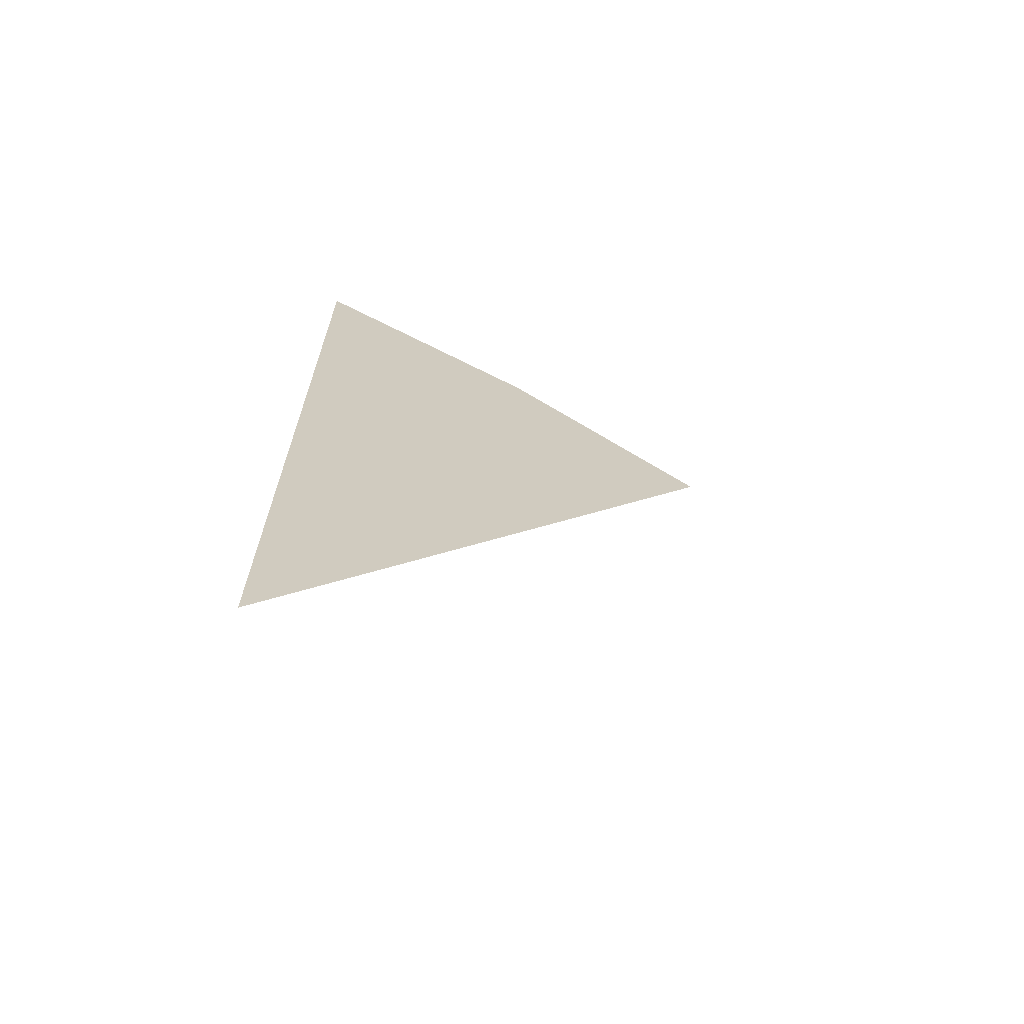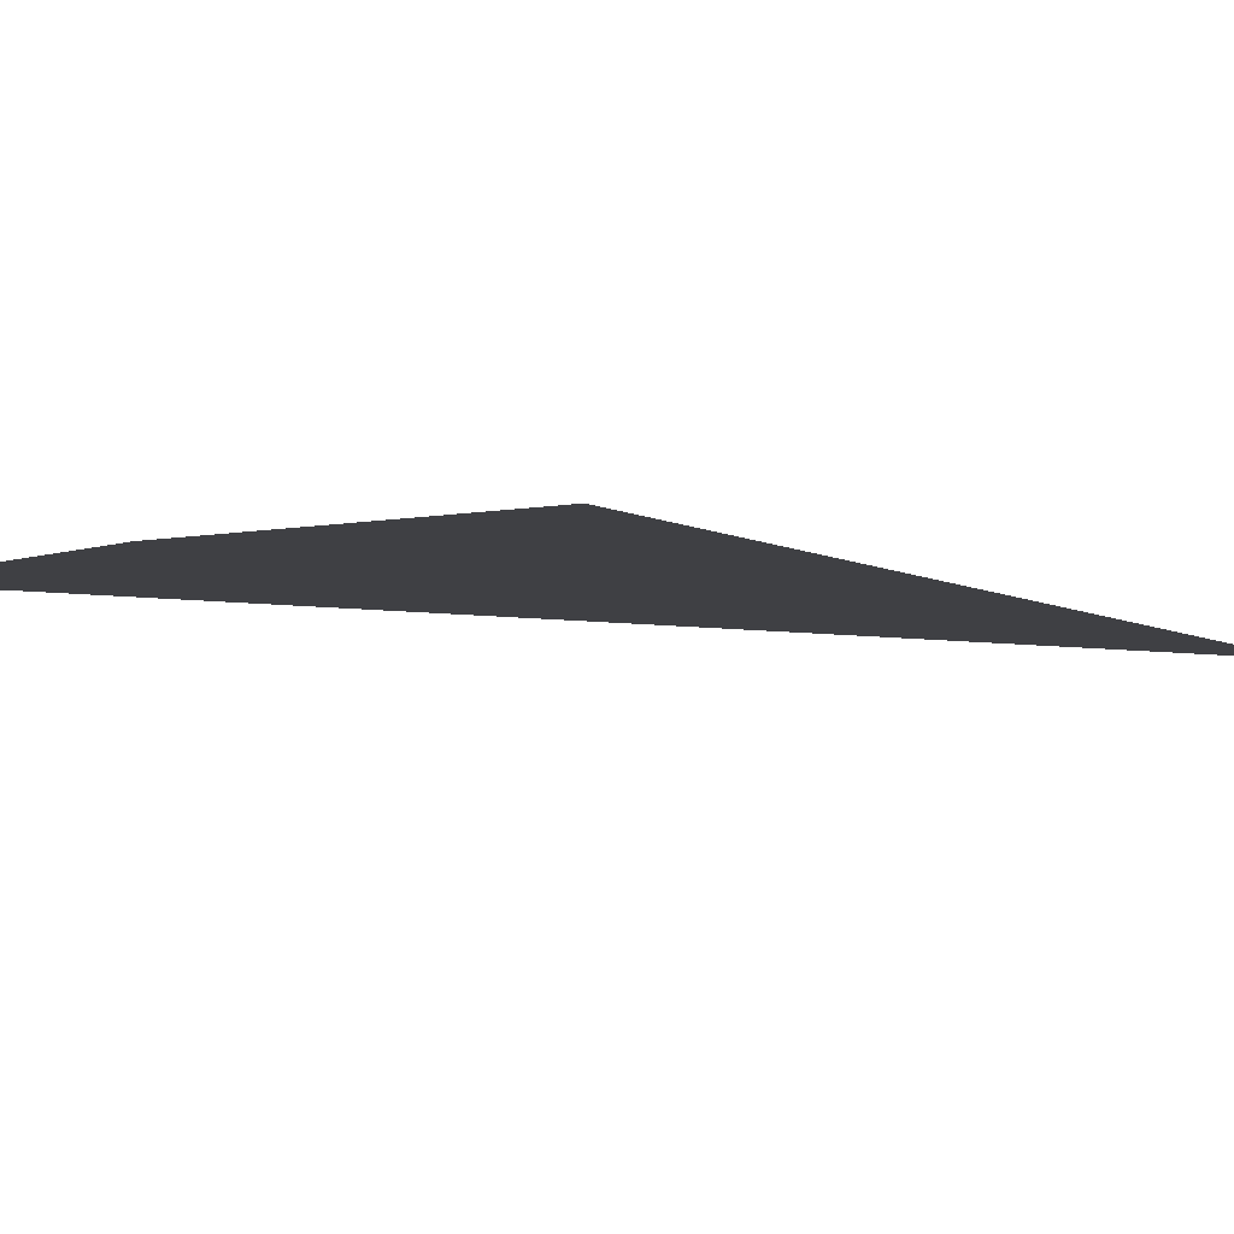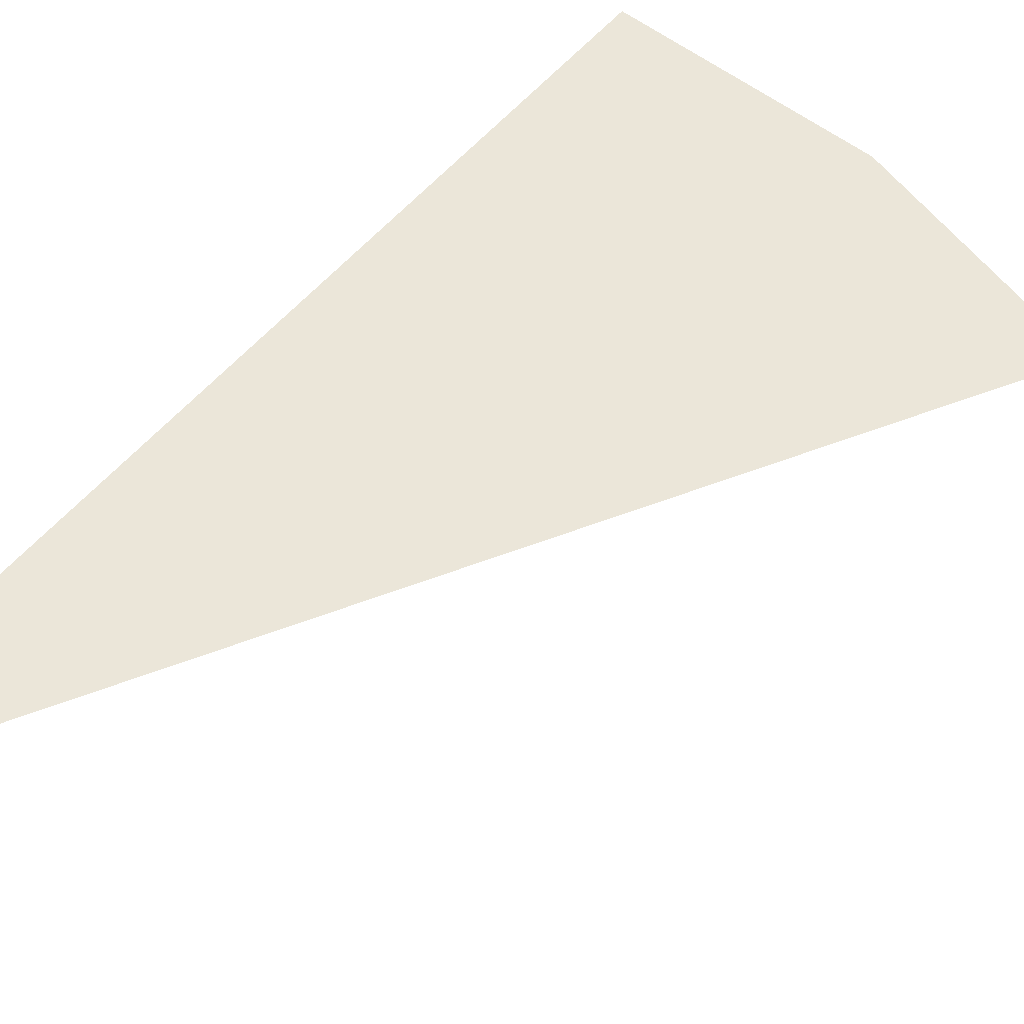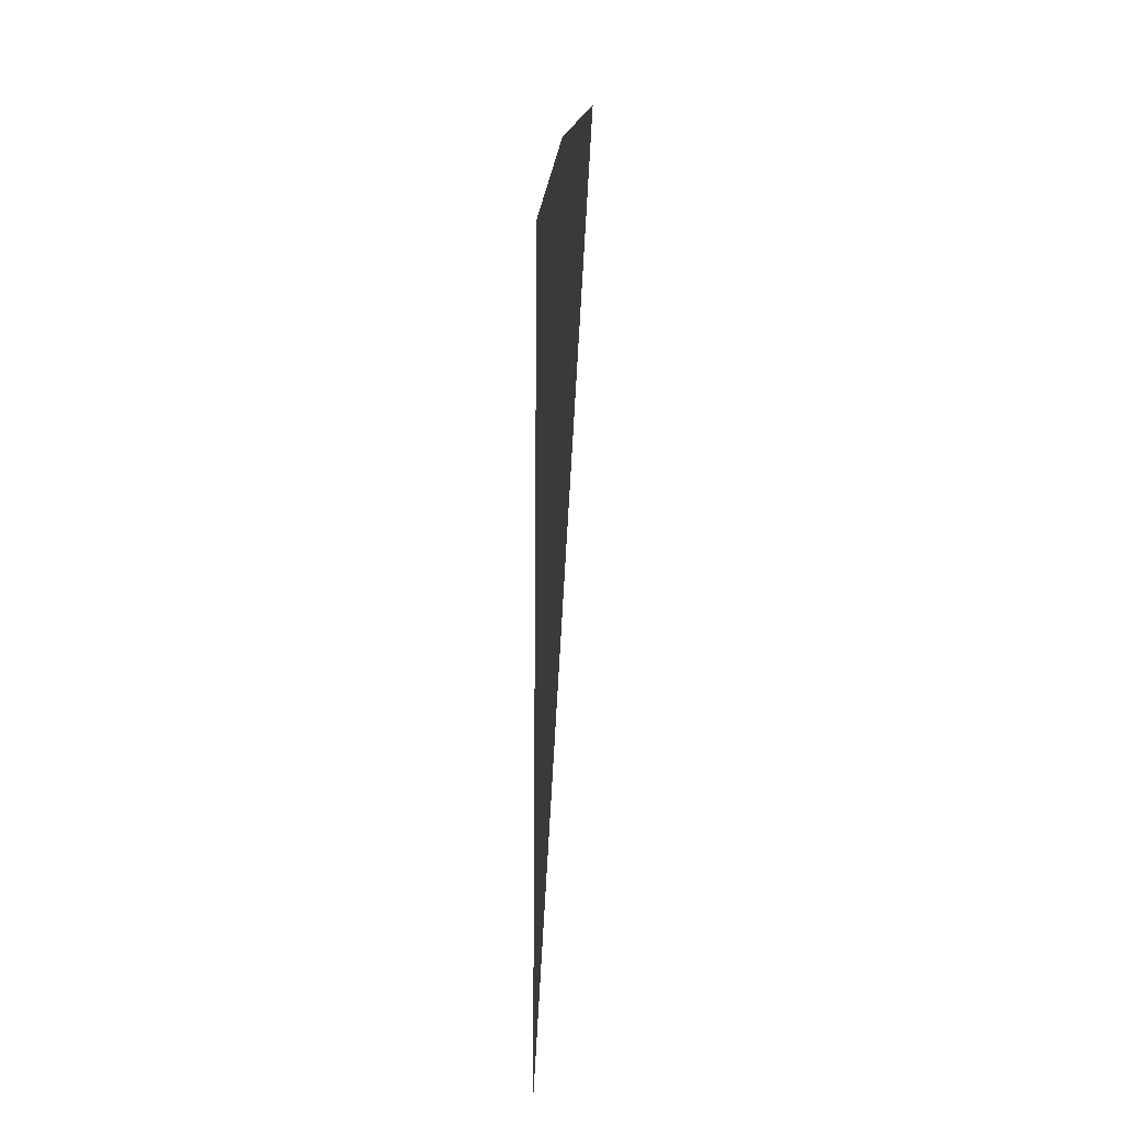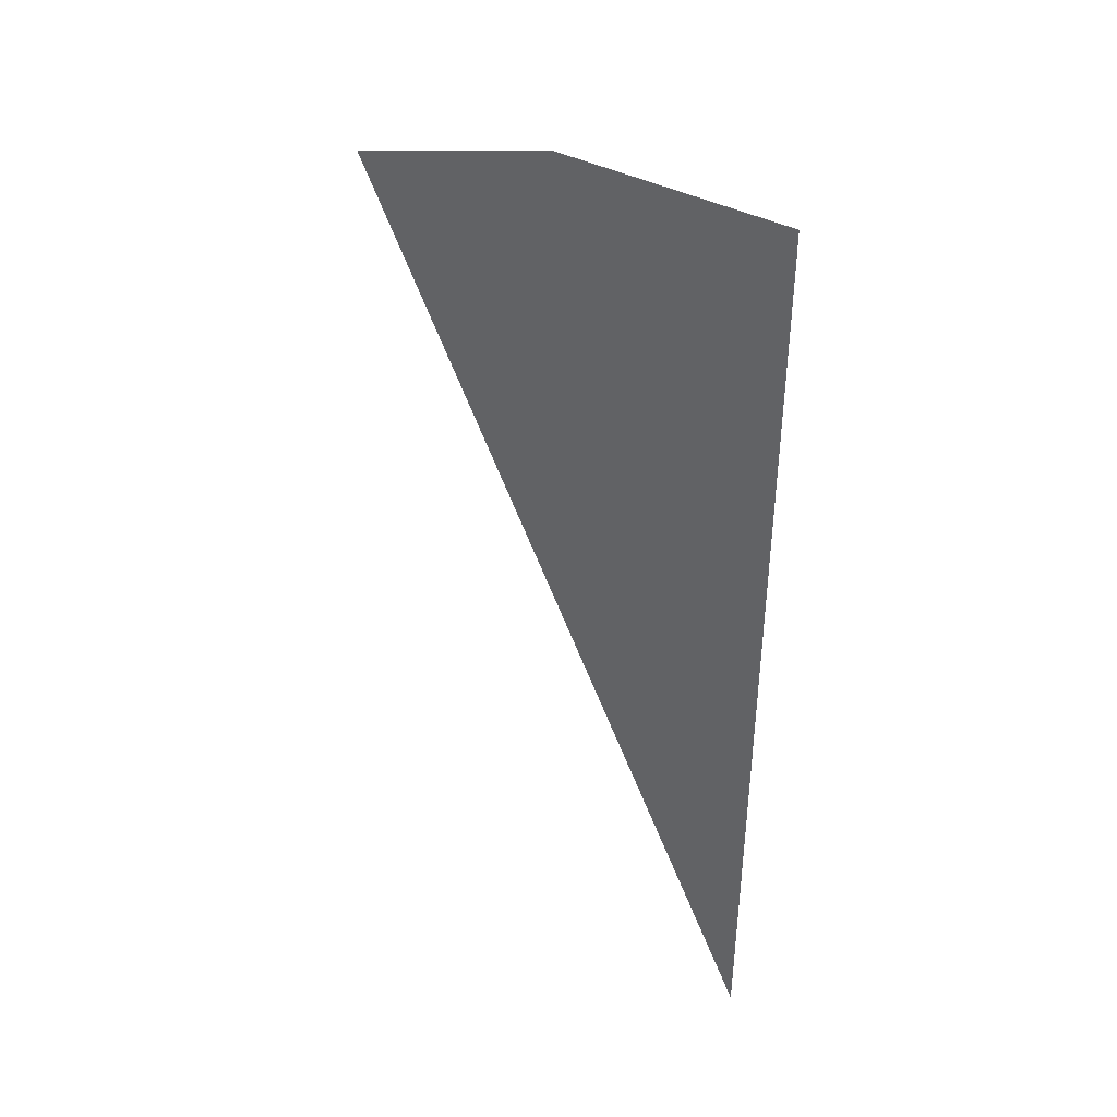
<metadata>
{"format":"obj","ext":"obj","renderer":"f3d","projection":"perspective","resolution":1024,"background":"white","views":[{"elev":-69.3,"azim":-24.6,"up":"+Y"},{"elev":-5.0,"azim":-152.0,"up":"+Z"},{"elev":47.7,"azim":35.8,"up":"+Z"},{"elev":-18.1,"azim":83.3,"up":"+Y"},{"elev":42.6,"azim":-138.8,"up":"+Y"}]}
</metadata>
<code>
o #ID503
v 0.1888 0.1326 0.6349
v 0.122 0.1505 0.6349
v 0.122 0.01692 0.6349
v 0.1566 0.1459 0.6349
v 0.1393 0.1482 0.6349
f 1 2 3
f 2 1 4
f 2 4 5

</code>
